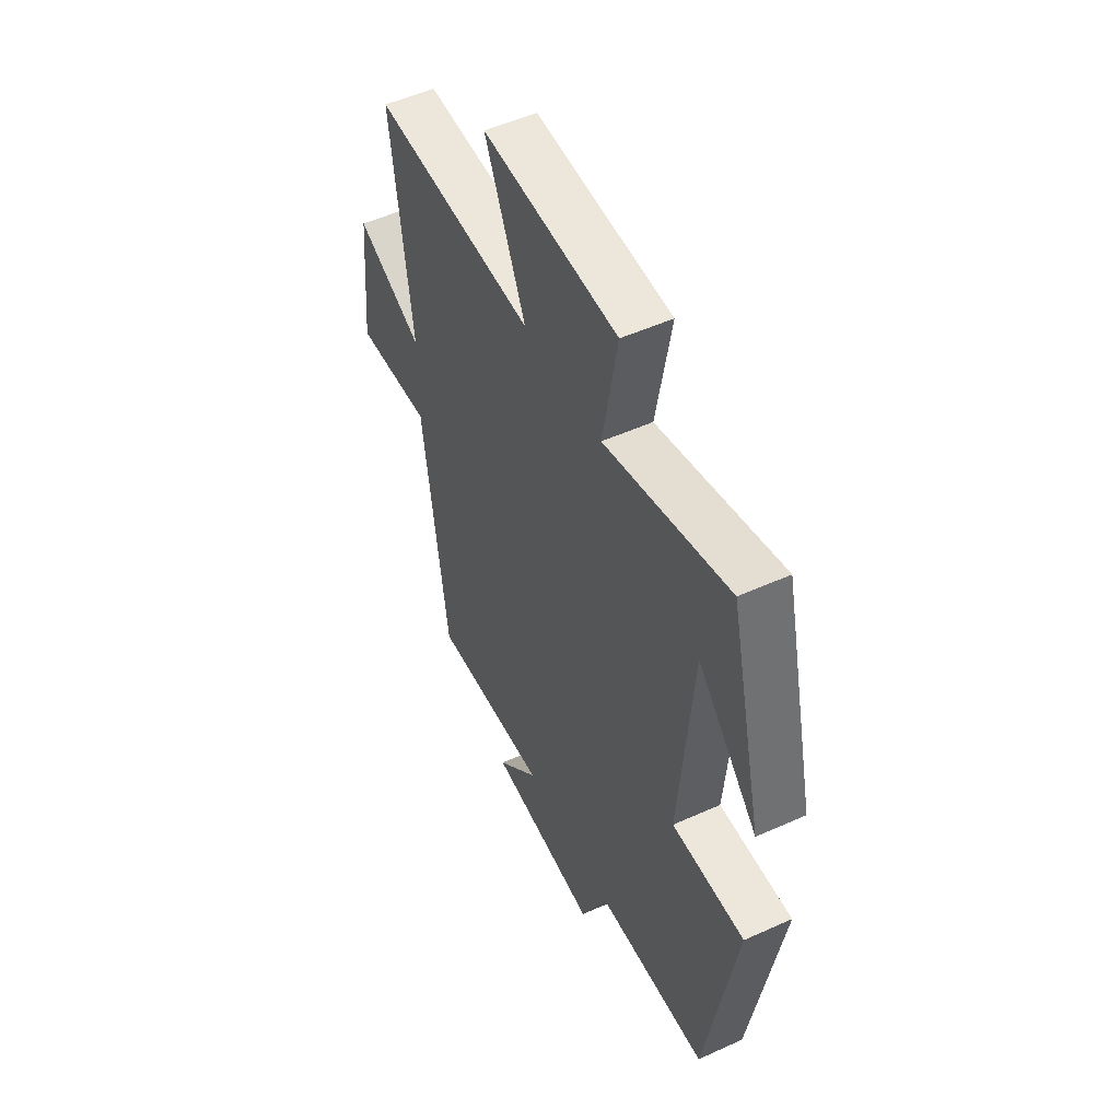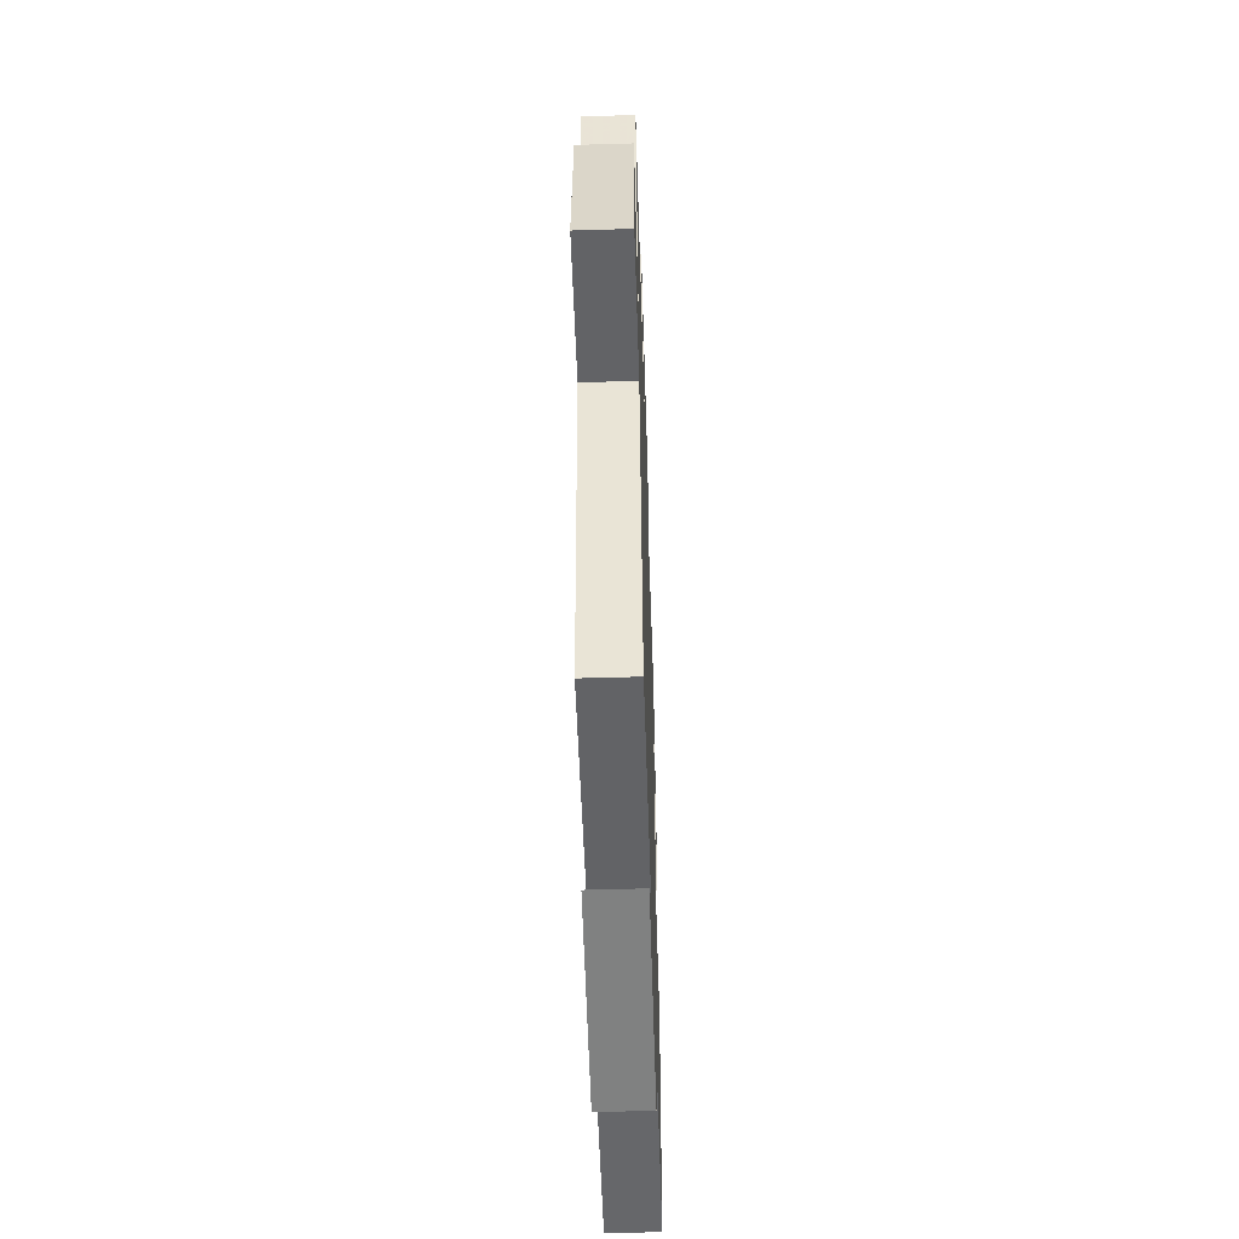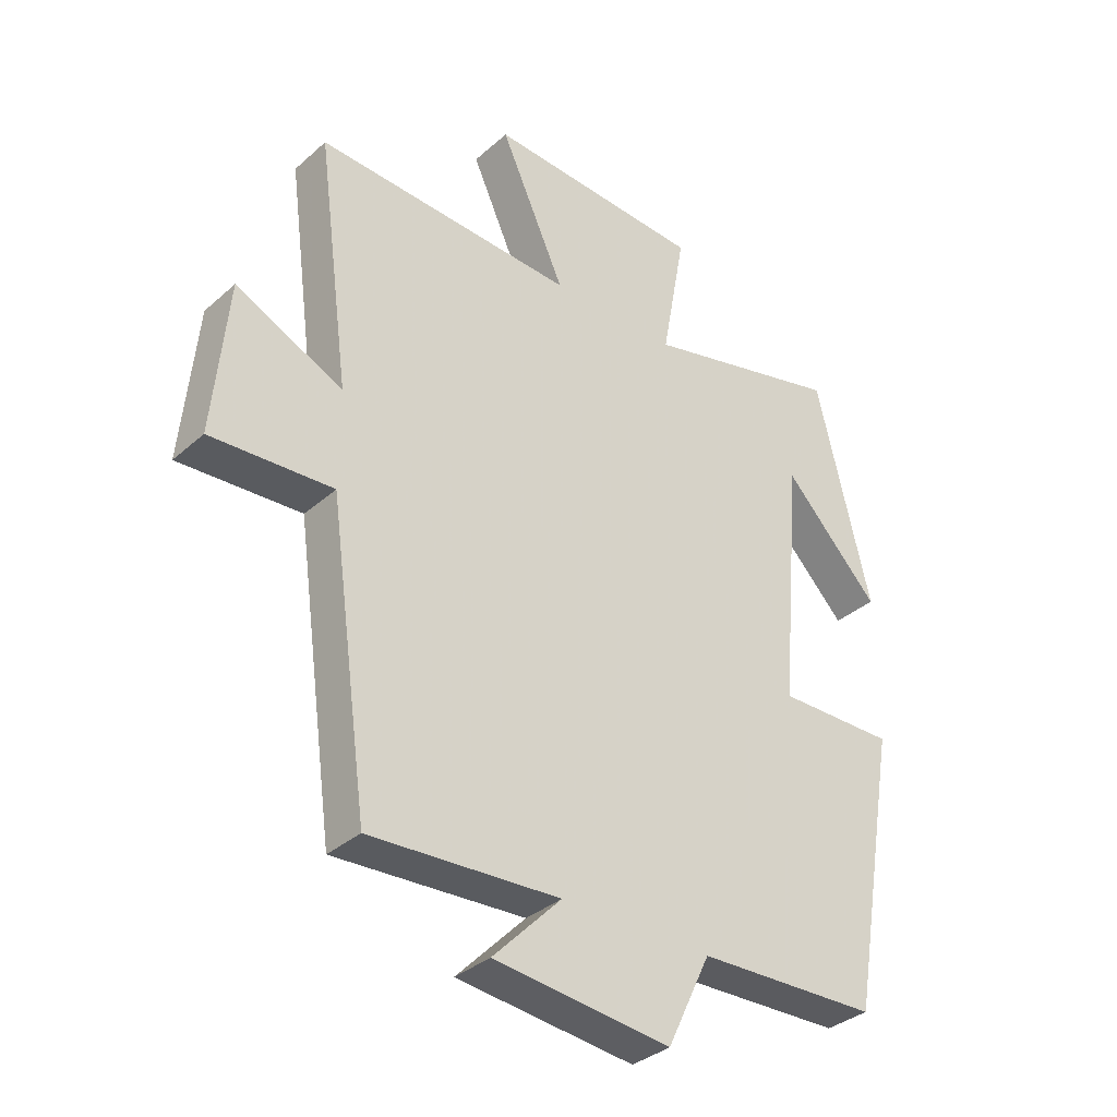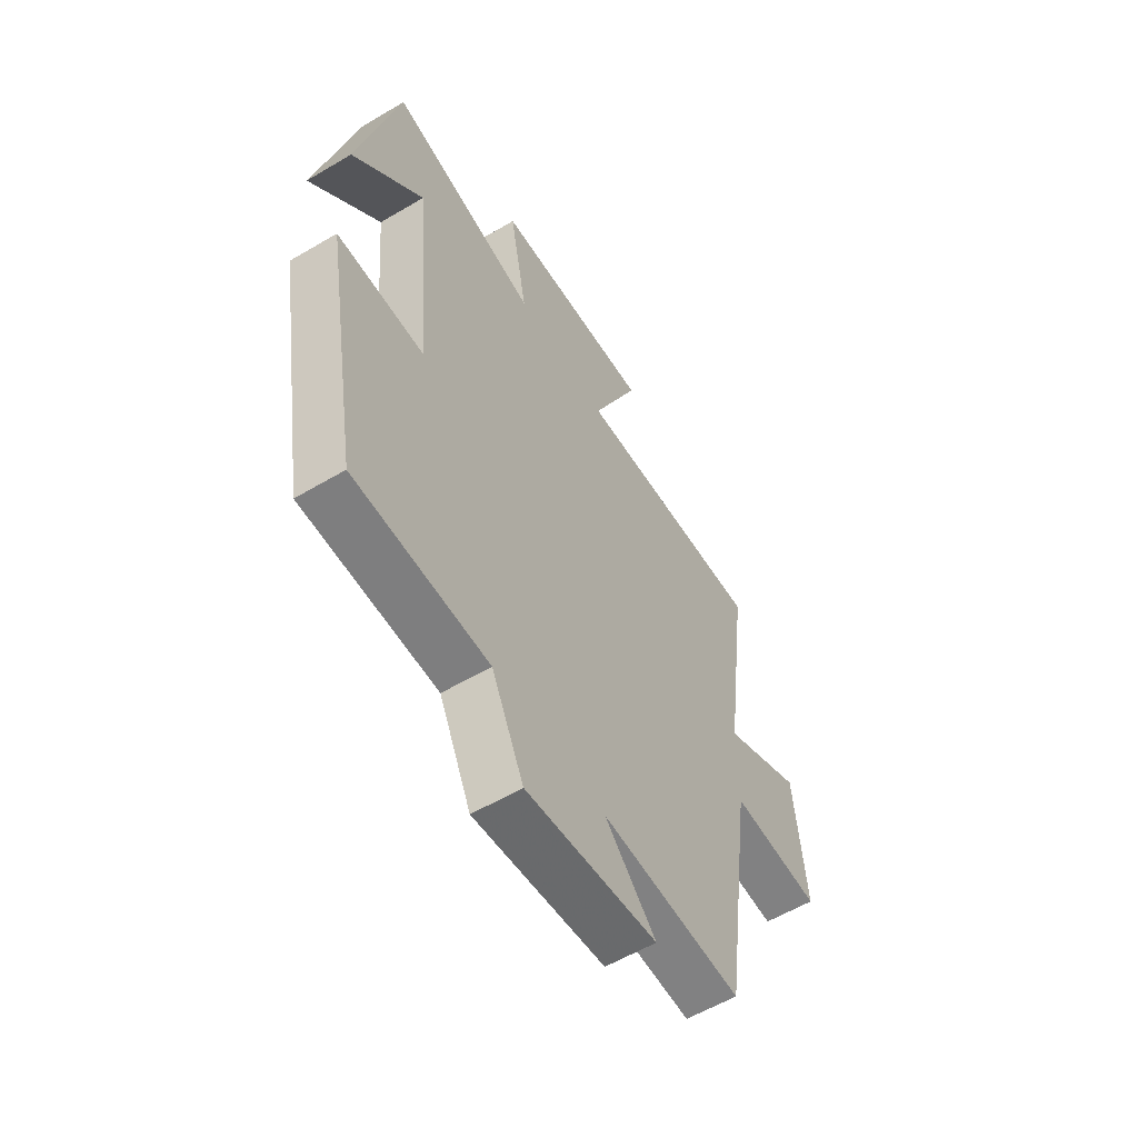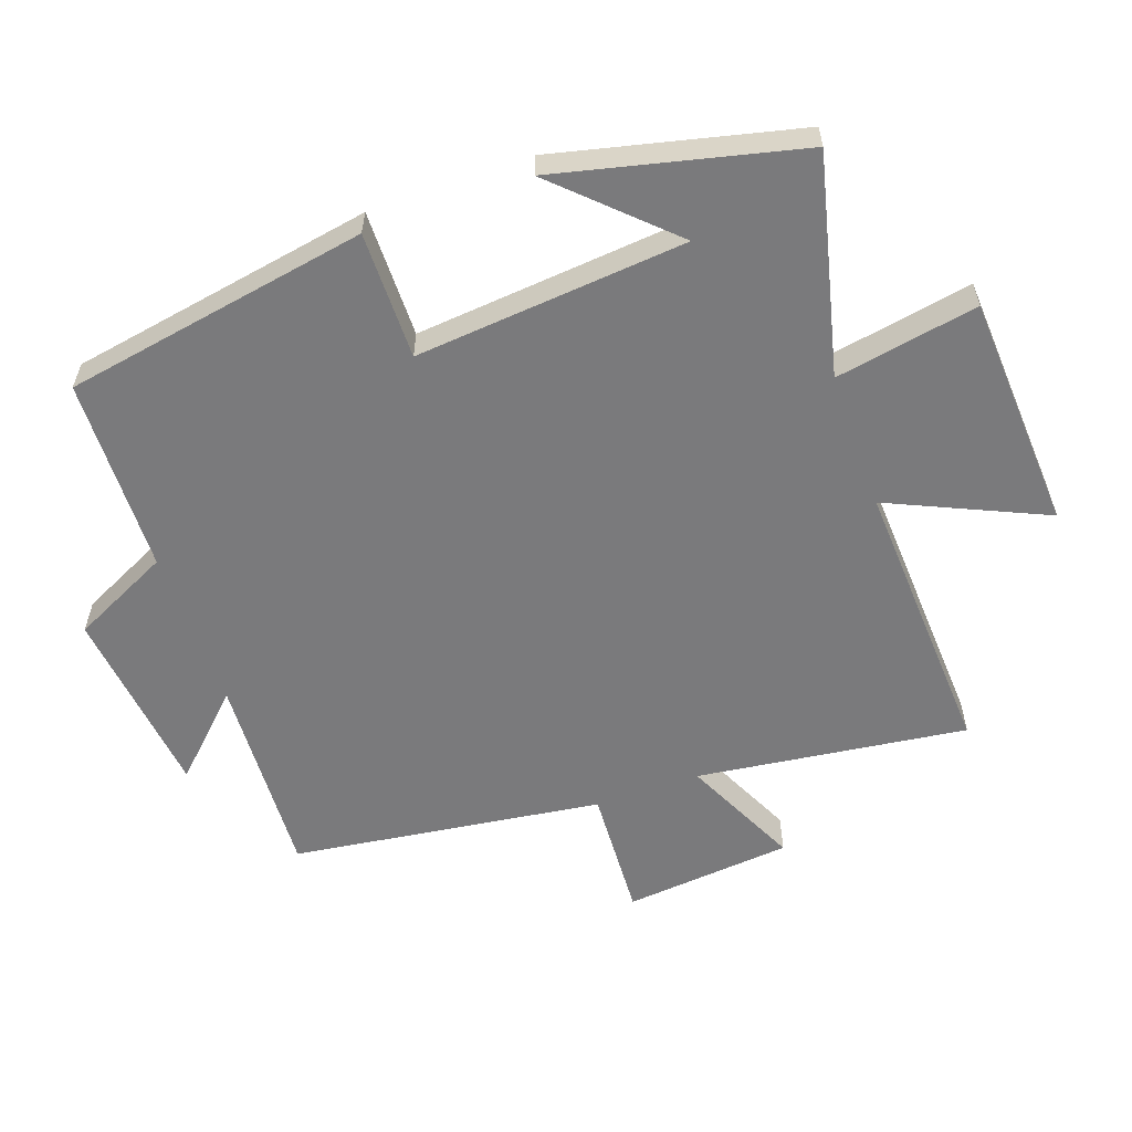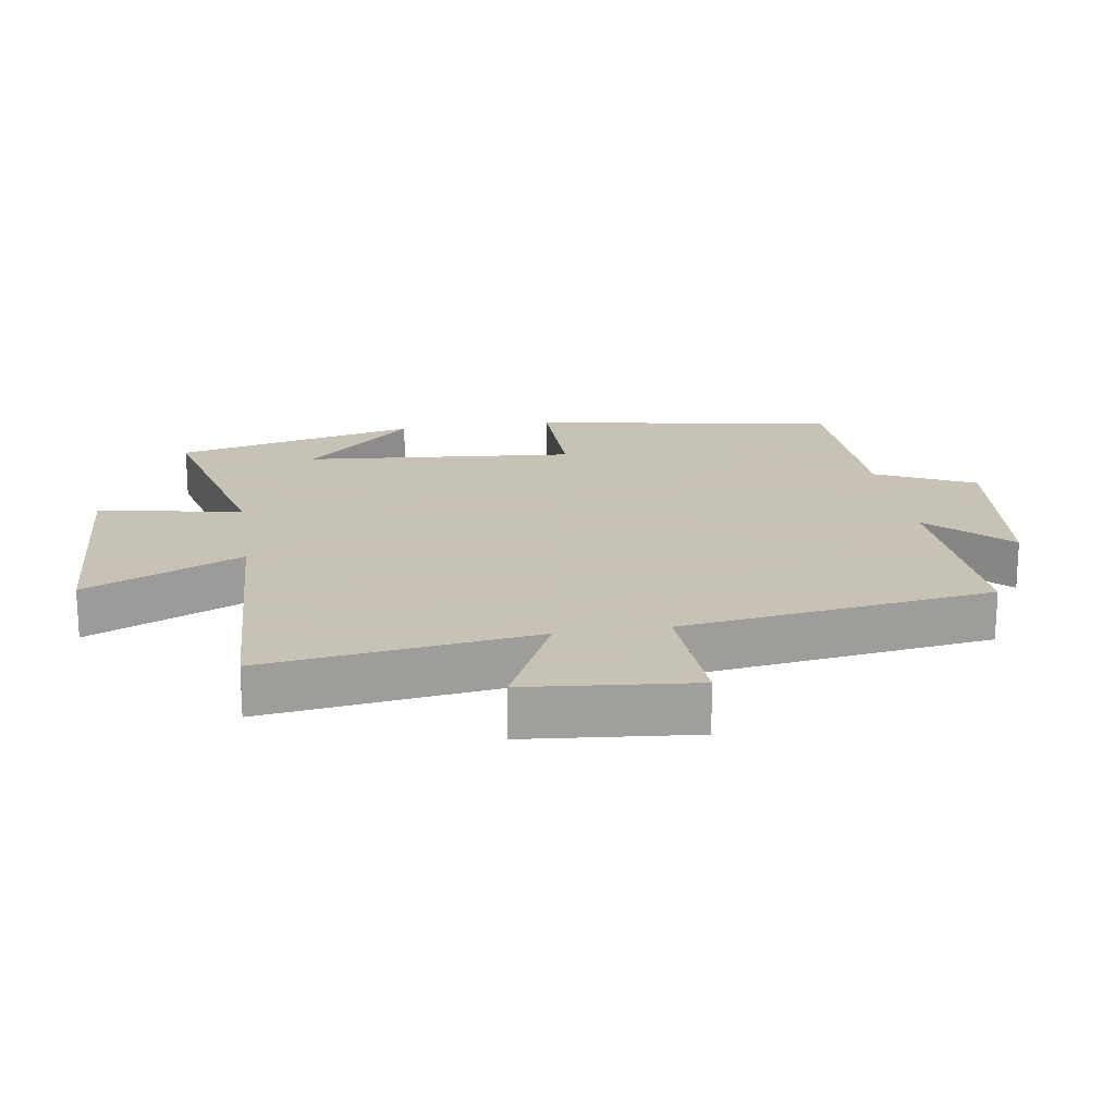
<metadata>
{"format":"obj","ext":"obj","renderer":"f3d","projection":"perspective","resolution":1024,"background":"white","views":[{"elev":51.7,"azim":-116.1,"up":"+Z"},{"elev":-54.0,"azim":91.8,"up":"+Z"},{"elev":-34.6,"azim":139.5,"up":"+Z"},{"elev":-58.0,"azim":-58.5,"up":"+Z"},{"elev":-58.2,"azim":-70.4,"up":"+Y"},{"elev":19.1,"azim":81.2,"up":"+Y"}]}
</metadata>
<code>
v 0.554 0.07 0.521
v 0.5 0.07 0.113
v 0.676 0.07 0.196
v 0.7 0.07 -0.058
v 0.5 0.07 -0.047
v 0.435 0.07 -0.517
v 0.124 0.07 -0.5
v 0.237 0.07 -0.616
v -0.053 0.07 -0.648
v -0.124 0.07 -0.5
v -0.42 0.07 -0.491
v -0.5 0.07 -0.03
v -0.307 0.07 -0.032
v -0.343 0.07 0.378
v -0.5 0.07 0.214
v -0.412 0.07 0.581
v -0.083 0.07 0.5
v -0.122 0.07 0.716
v 0.234 0.07 0.736
v 0.127 0.07 0.5
v 0.554 0 0.521
v 0.5 0 0.113
v 0.676 0 0.196
v 0.7 0 -0.058
v 0.5 0 -0.047
v 0.435 0 -0.517
v 0.124 0 -0.5
v 0.237 0 -0.616
v -0.053 0 -0.648
v -0.124 0 -0.5
v -0.42 0 -0.491
v -0.5 0 -0.03
v -0.307 0 -0.032
v -0.343 0 0.378
v -0.5 0 0.214
v -0.412 0 0.581
v -0.083 0 0.5
v -0.122 0 0.716
v 0.234 0 0.736
v 0.127 0 0.5
f 17 18 19 20
f 14 15 16
f 14 16 17
f 13 14 17 20
f 10 11 12 13
f 7 8 9 10
f 20 1 2
f 13 20 2
f 10 13 2
f 7 10 2
f 2 3 4 5
f 2 5 6 7
f 40 39 38 37
f 36 35 34
f 37 36 34
f 40 37 34 33
f 33 32 31 30
f 30 29 28 27
f 22 21 40
f 22 40 33
f 22 33 30
f 22 30 27
f 25 24 23 22
f 27 26 25 22
f 1 21 22 2
f 2 22 23 3
f 3 23 24 4
f 4 24 25 5
f 5 25 26 6
f 6 26 27 7
f 7 27 28 8
f 8 28 29 9
f 9 29 30 10
f 10 30 31 11
f 11 31 32 12
f 12 32 33 13
f 13 33 34 14
f 14 34 35 15
f 15 35 36 16
f 16 36 37 17
f 17 37 38 18
f 18 38 39 19
f 19 39 40 20
f 20 40 21 1

</code>
